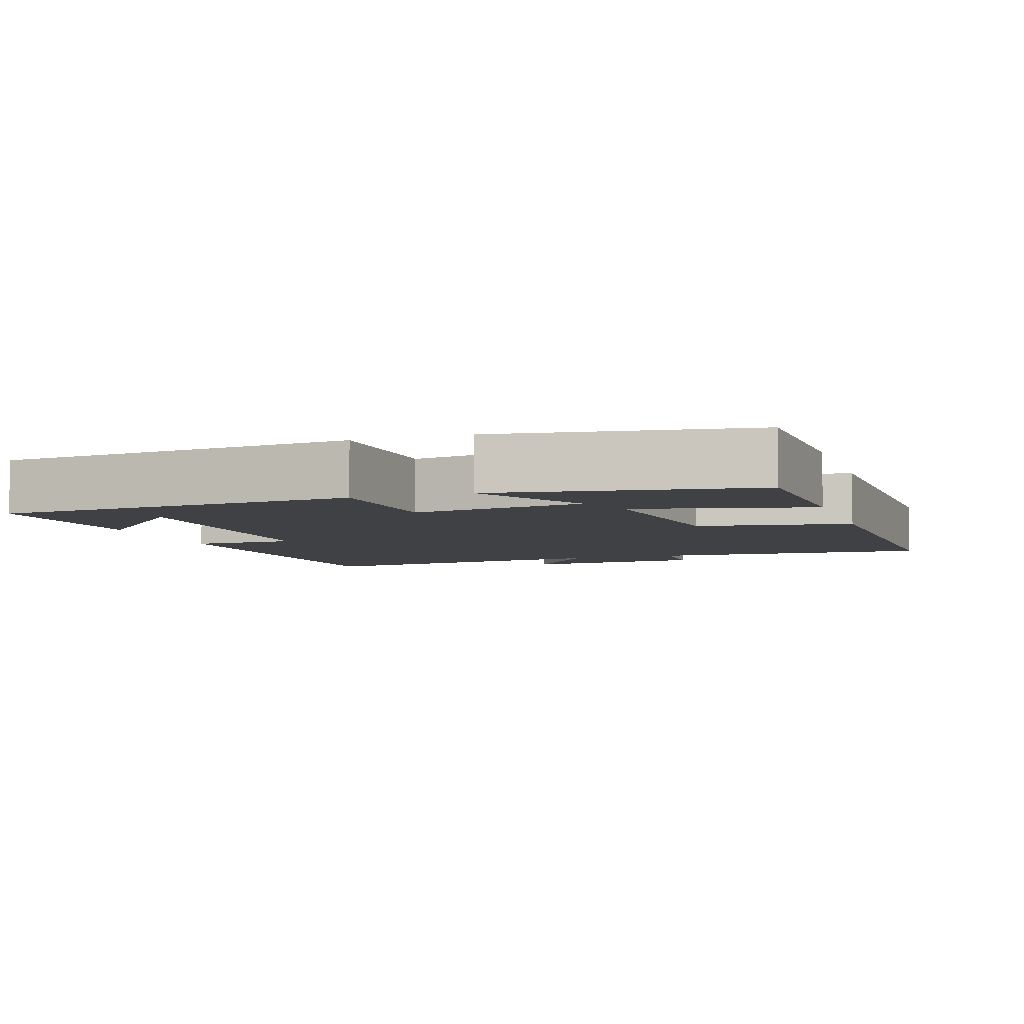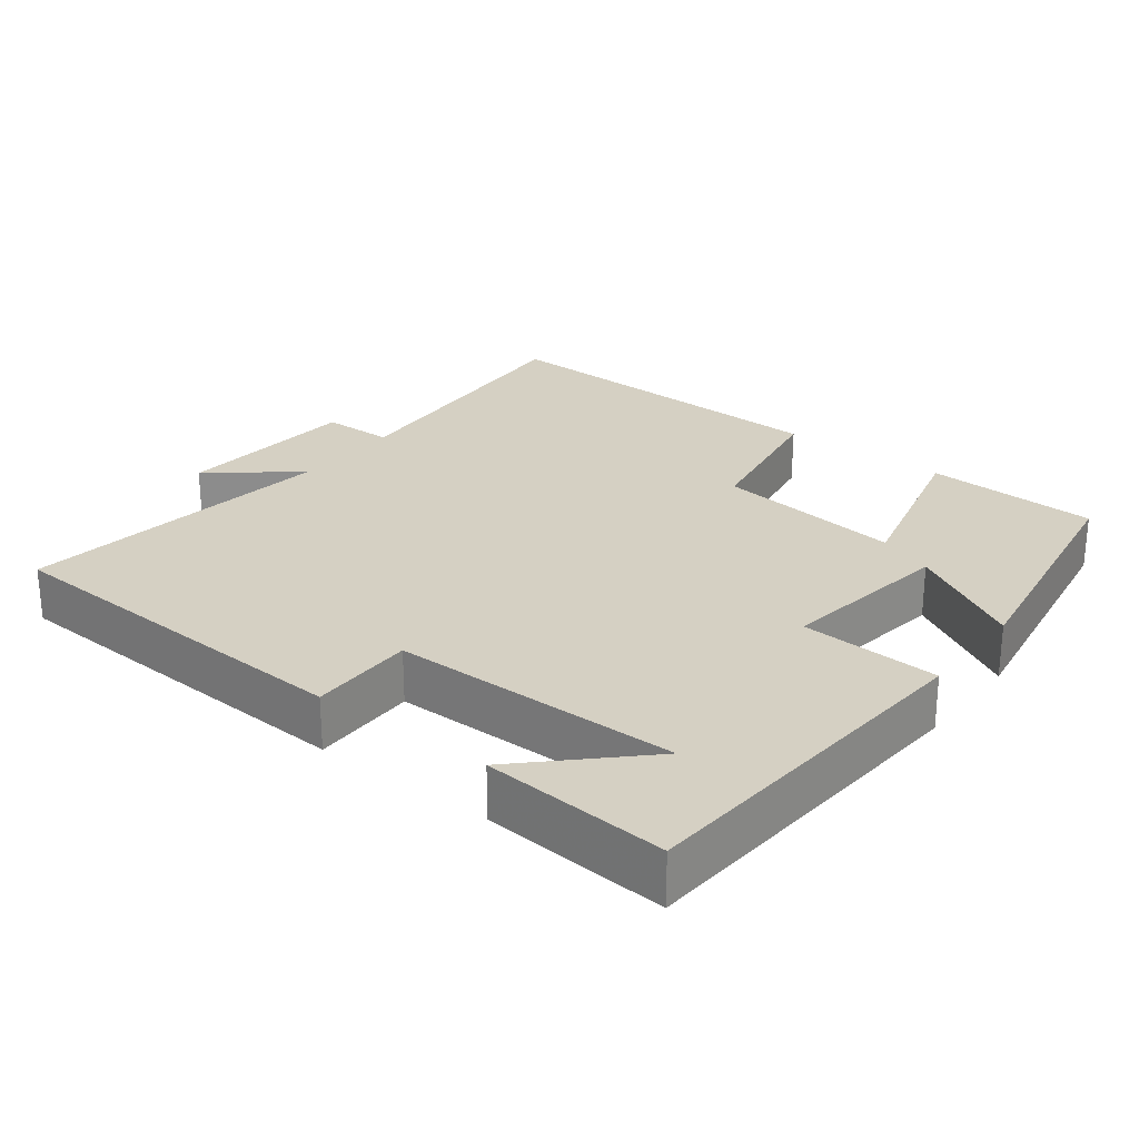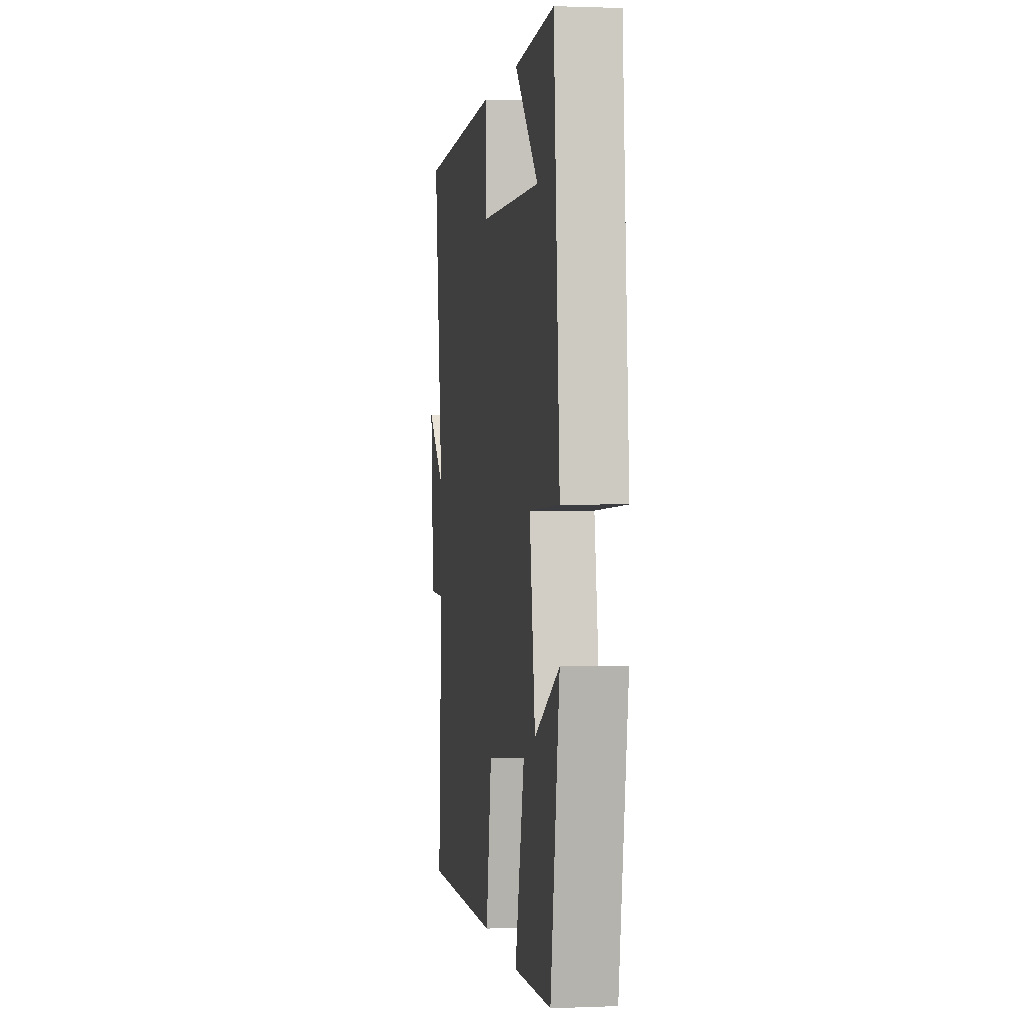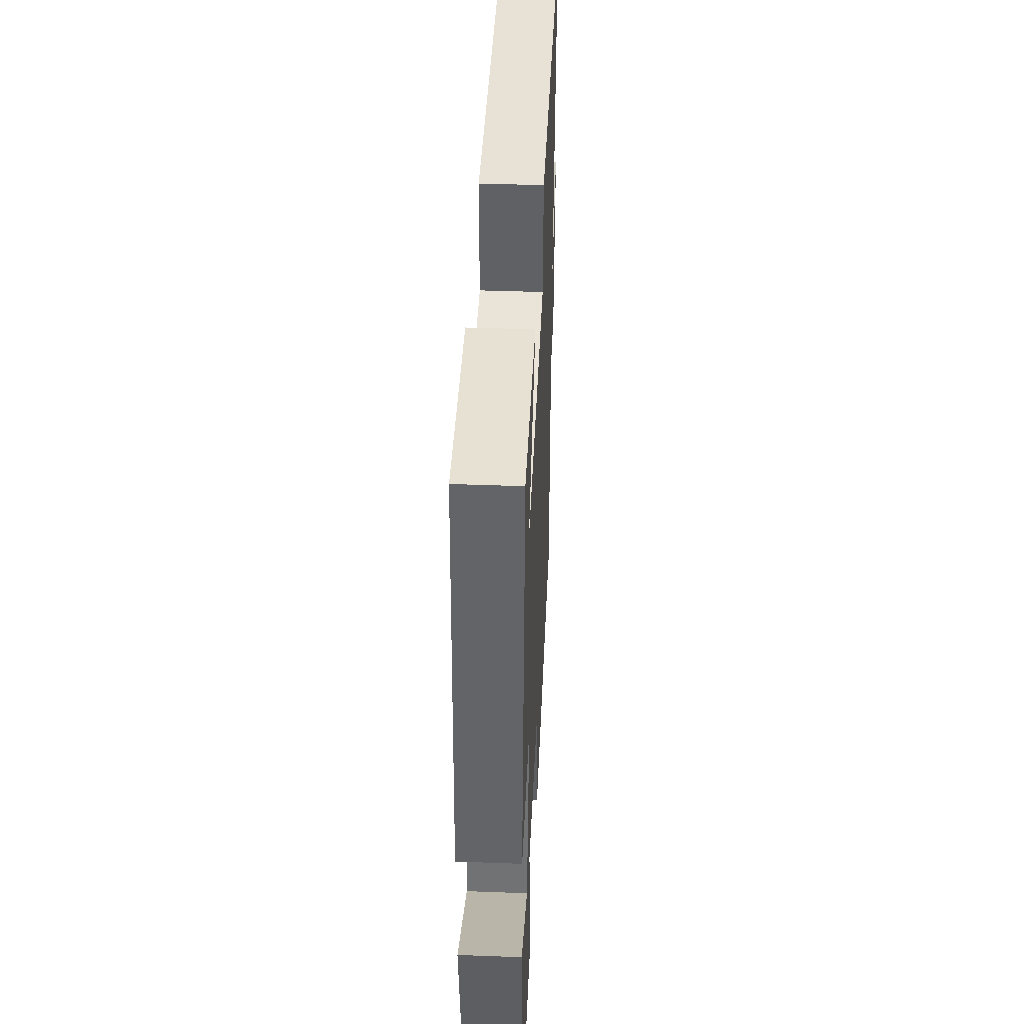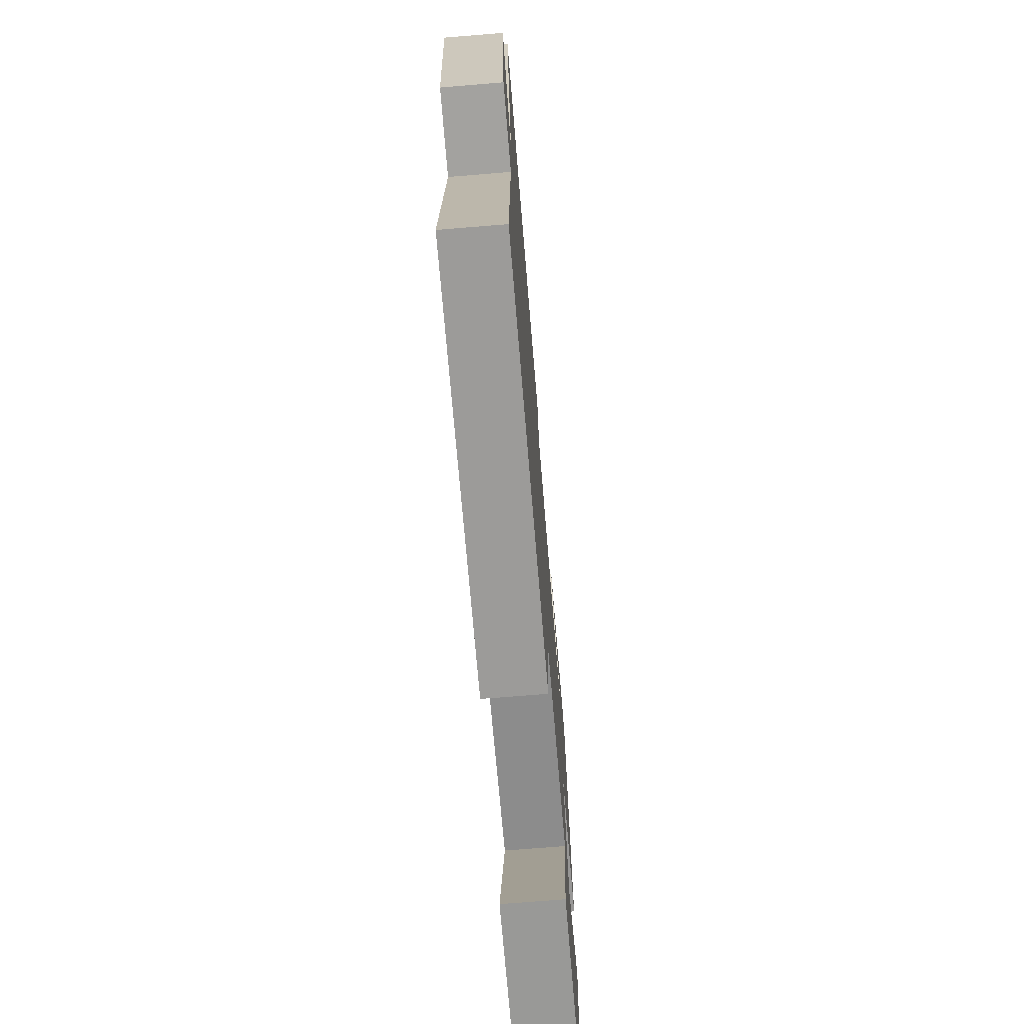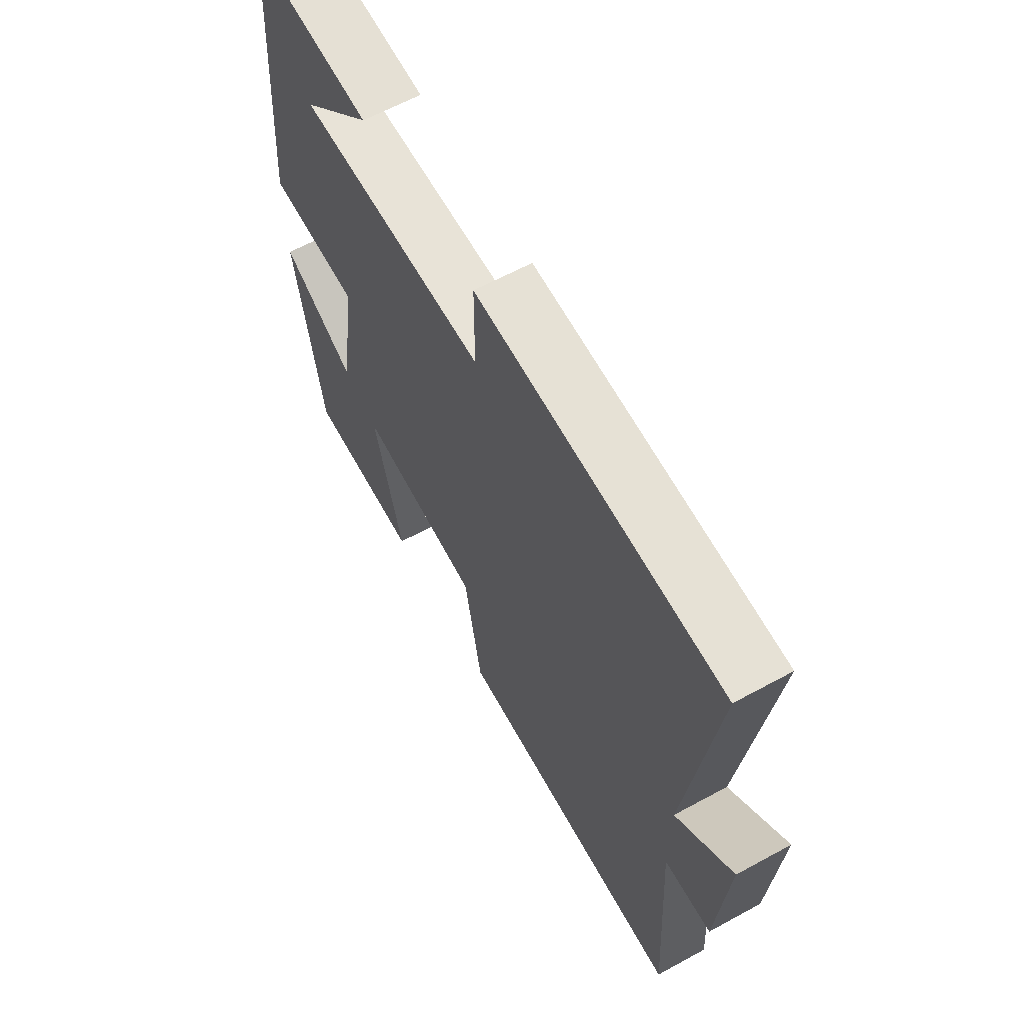
<metadata>
{"format":"obj","ext":"obj","renderer":"f3d","projection":"perspective","resolution":1024,"background":"white","views":[{"elev":-5.7,"azim":108.6,"up":"+Y"},{"elev":26.0,"azim":37.5,"up":"+Y"},{"elev":1.2,"azim":81.6,"up":"+Z"},{"elev":42.8,"azim":92.5,"up":"+Z"},{"elev":-71.2,"azim":-85.3,"up":"+Z"},{"elev":62.5,"azim":-119.0,"up":"+Z"}]}
</metadata>
<code>
v 0.462 0.07 0.519
v 0.5 0.07 0.022
v 0.307 0.07 0.012
v 0.343 0.07 -0.226
v 0.5 0.07 -0.138
v 0.444 0.07 -0.49
v 0.205 0.07 -0.5
v 0.265 0.07 -0.257
v 0.005 0.07 -0.289
v -0.031 0.07 -0.5
v -0.524 0.07 -0.513
v -0.5 0.07 -0.124
v -0.599 0.07 -0.122
v -0.619 0.07 0.132
v -0.5 0.07 0.034
v -0.558 0.07 0.476
v -0.04 0.07 0.5
v -0.04 0.07 0.356
v 0.358 0.07 0.354
v 0.208 0.07 0.5
v 0.462 0 0.519
v 0.5 0 0.022
v 0.307 0 0.012
v 0.343 0 -0.226
v 0.5 0 -0.138
v 0.444 0 -0.49
v 0.205 0 -0.5
v 0.265 0 -0.257
v 0.005 0 -0.289
v -0.031 0 -0.5
v -0.524 0 -0.513
v -0.5 0 -0.124
v -0.599 0 -0.122
v -0.619 0 0.132
v -0.5 0 0.034
v -0.558 0 0.476
v -0.04 0 0.5
v -0.04 0 0.356
v 0.358 0 0.354
v 0.208 0 0.5
f 19 20 1
f 15 16 17 18
f 15 18 19
f 12 13 14 15
f 12 15 19
f 9 10 11 12
f 8 9 12 19
f 6 7 8
f 4 5 6
f 4 6 8
f 3 4 8
f 19 1 2 3
f 3 8 19
f 21 40 39
f 38 37 36 35
f 39 38 35
f 35 34 33 32
f 39 35 32
f 32 31 30 29
f 39 32 29 28
f 28 27 26
f 26 25 24
f 28 26 24
f 28 24 23
f 23 22 21 39
f 39 28 23
f 1 21 22 2
f 2 22 23 3
f 3 23 24 4
f 4 24 25 5
f 5 25 26 6
f 6 26 27 7
f 7 27 28 8
f 8 28 29 9
f 9 29 30 10
f 10 30 31 11
f 11 31 32 12
f 12 32 33 13
f 13 33 34 14
f 14 34 35 15
f 15 35 36 16
f 16 36 37 17
f 17 37 38 18
f 18 38 39 19
f 19 39 40 20
f 20 40 21 1

</code>
